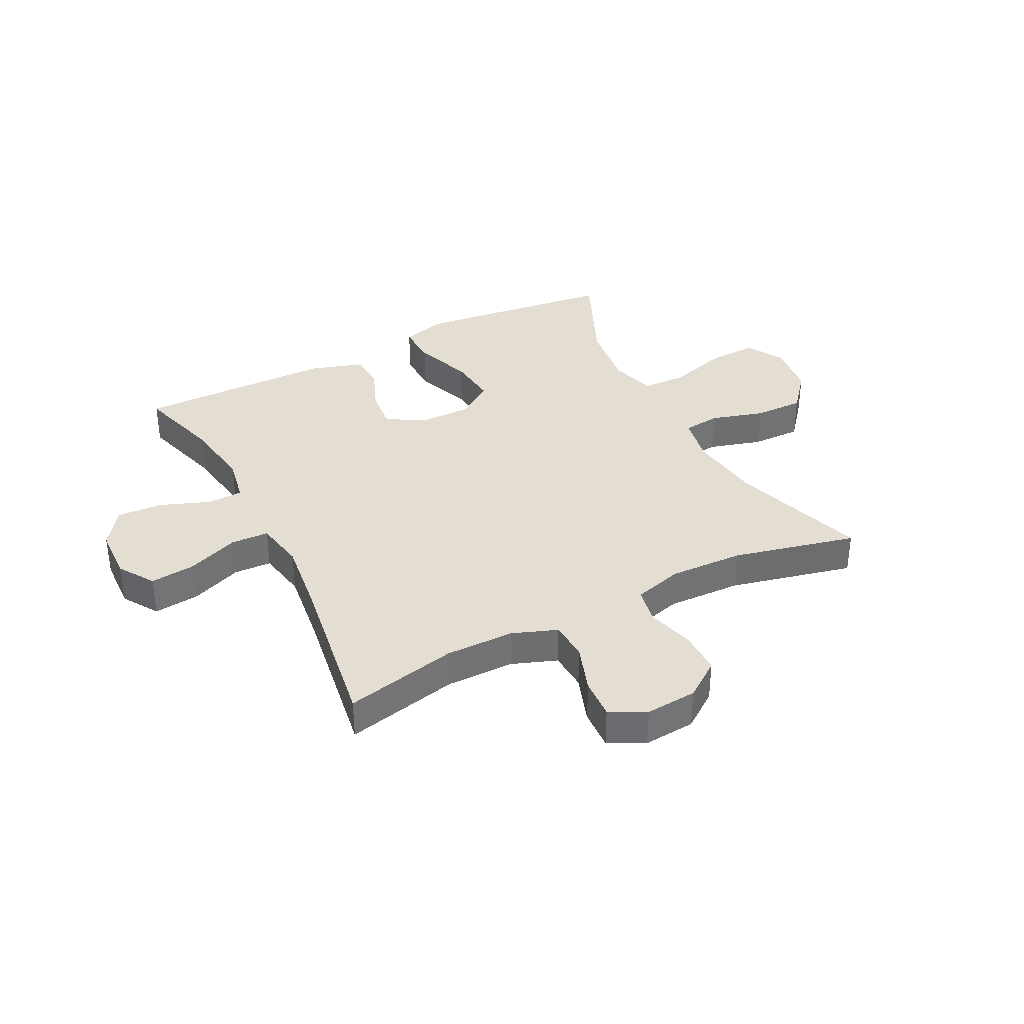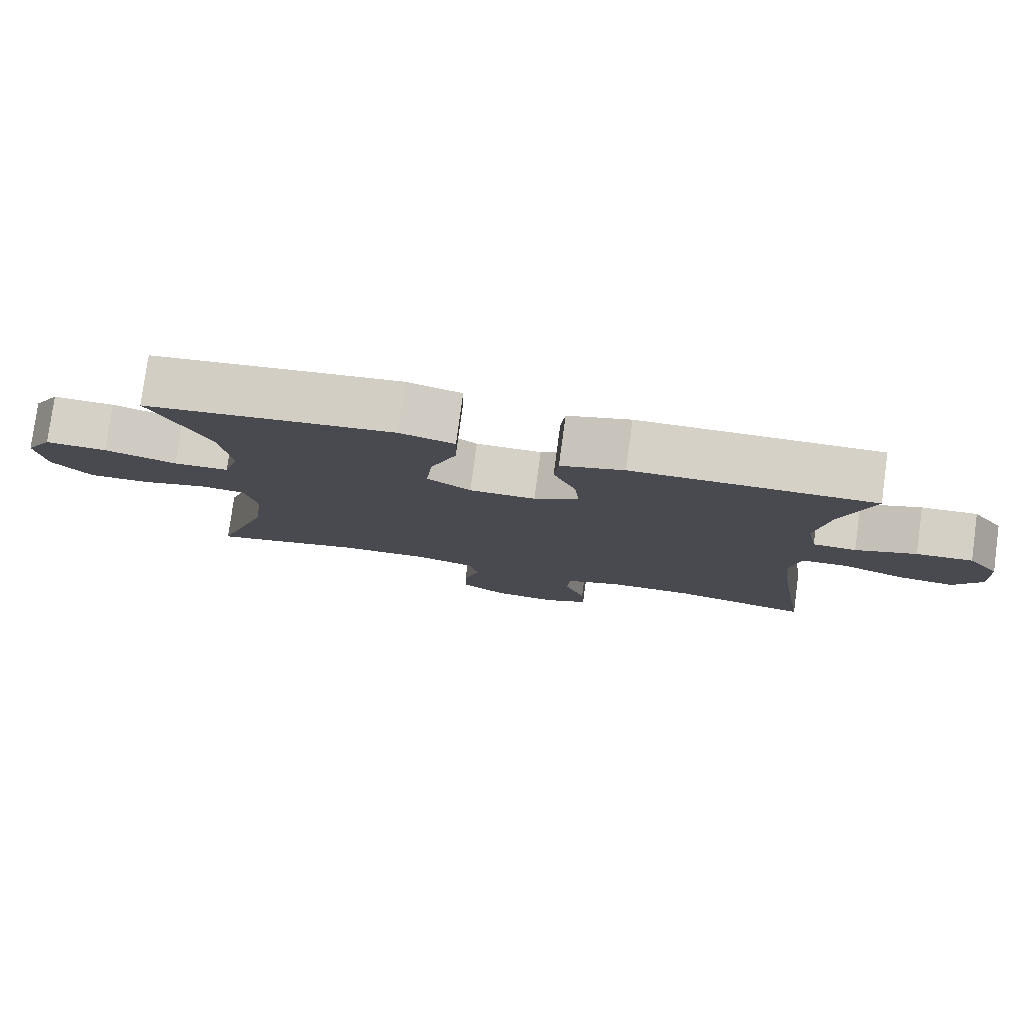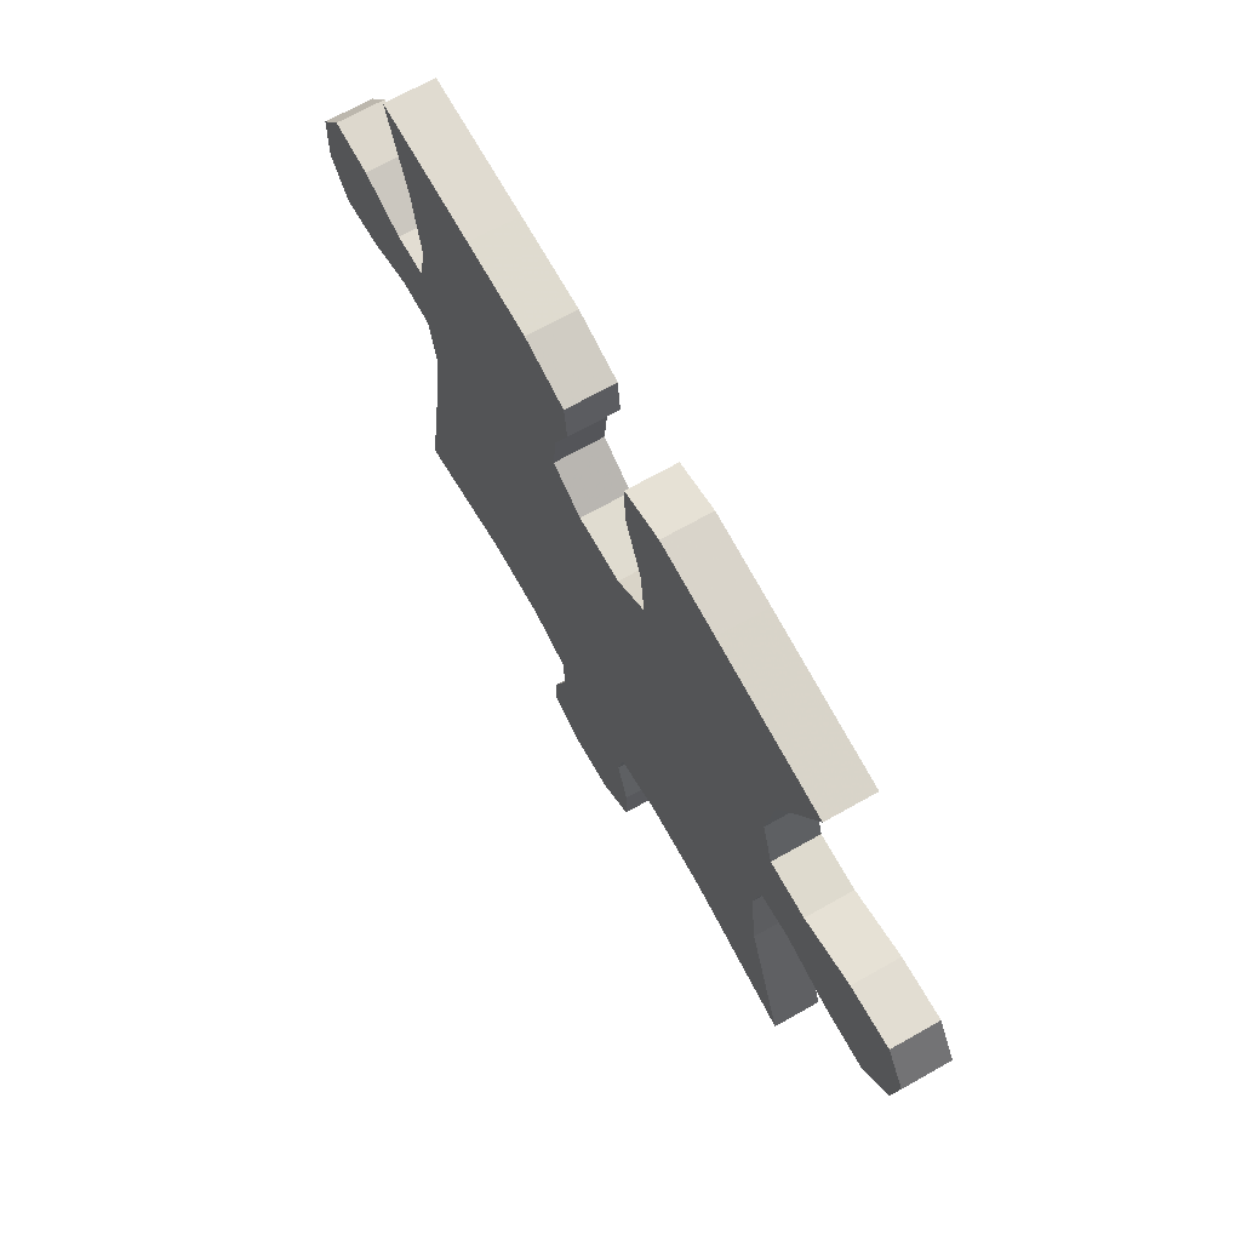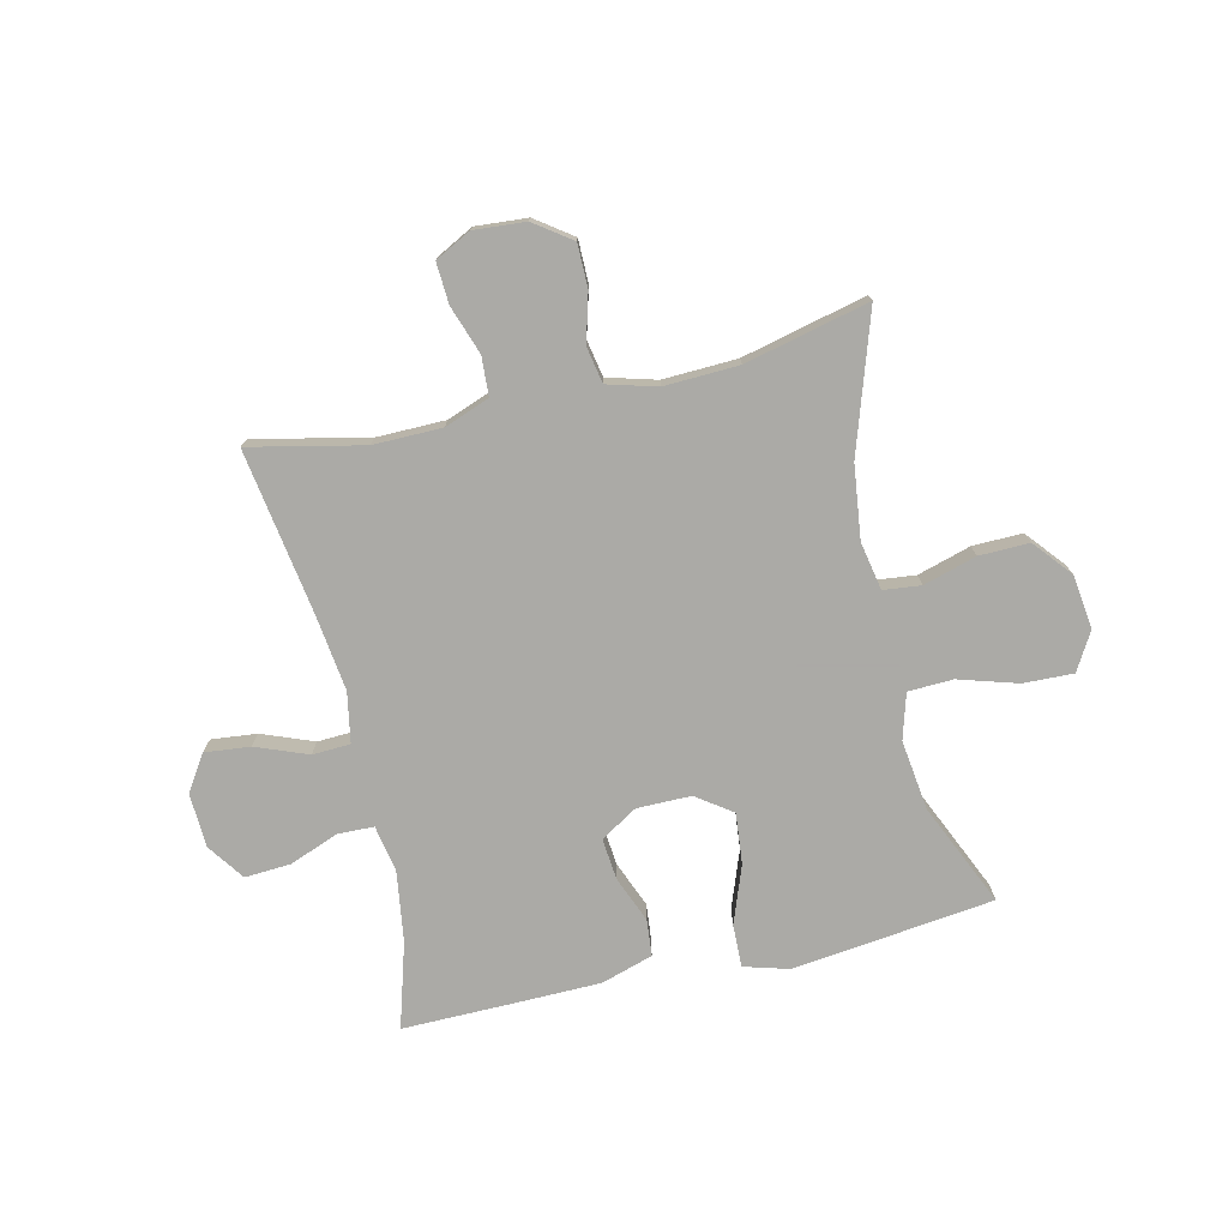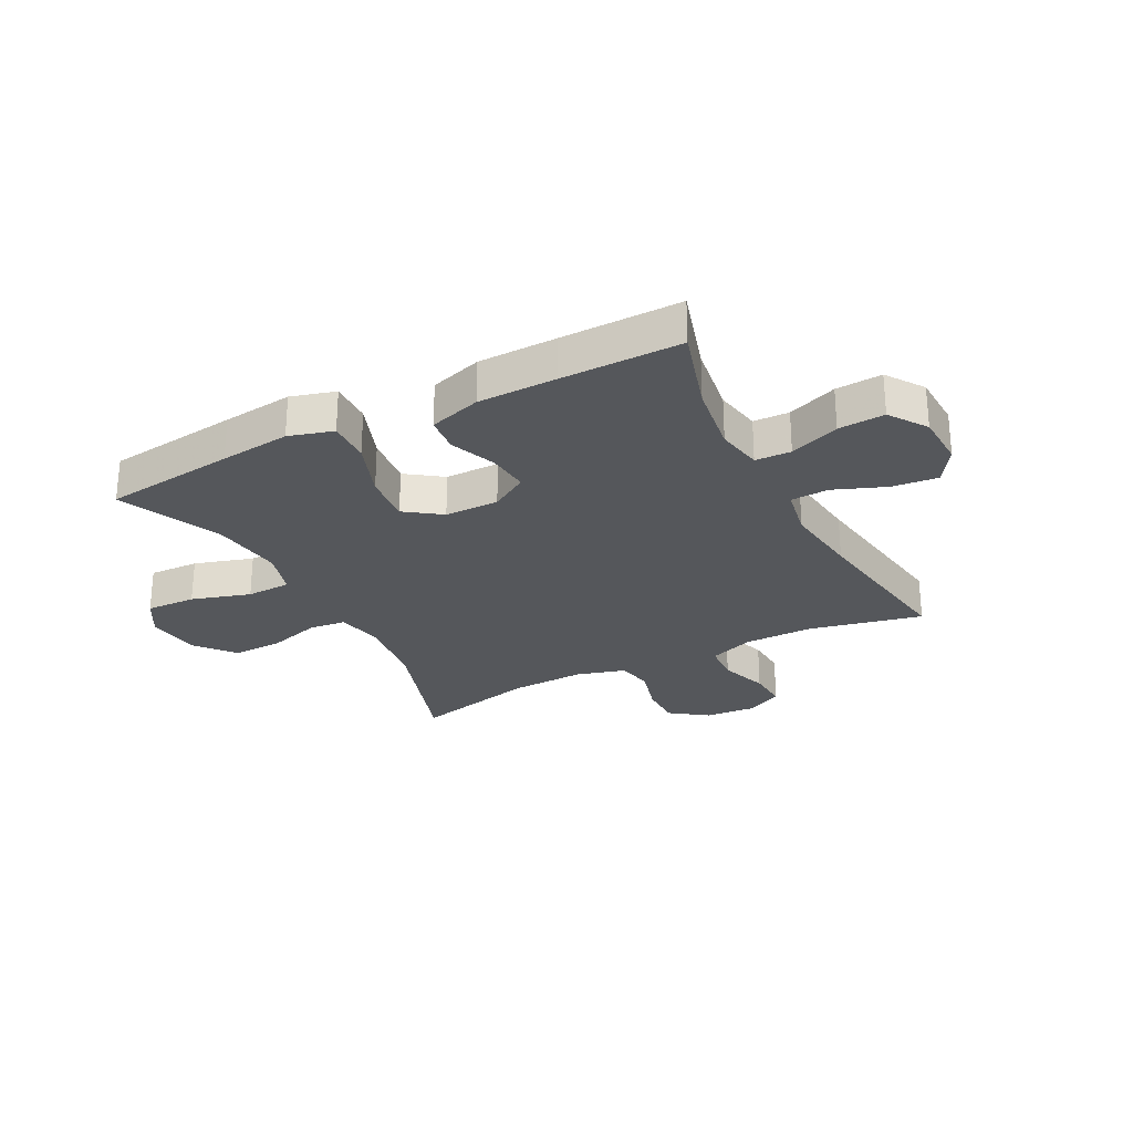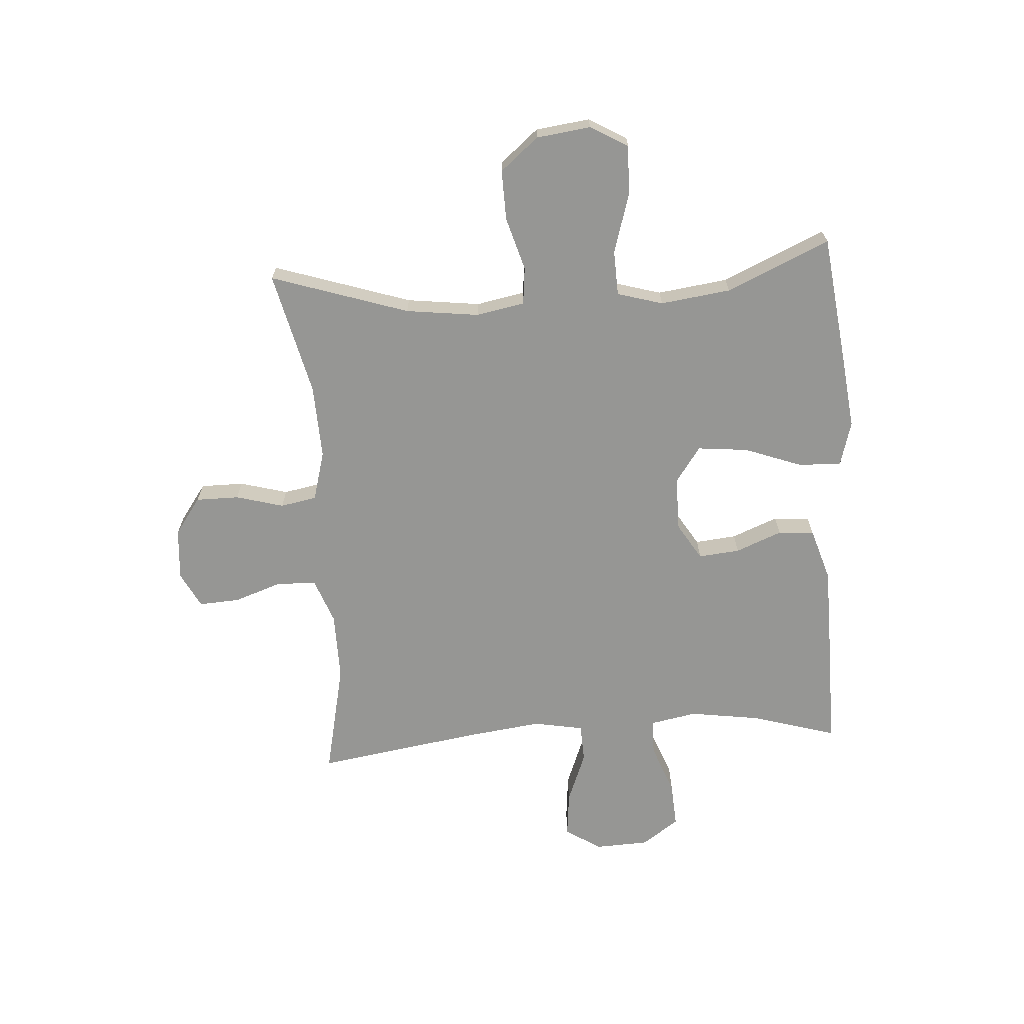
<metadata>
{"format":"obj","ext":"obj","renderer":"f3d","projection":"perspective","resolution":1024,"background":"white","views":[{"elev":36.3,"azim":152.9,"up":"+Y"},{"elev":79.3,"azim":7.7,"up":"+Z"},{"elev":69.6,"azim":-119.4,"up":"+Z"},{"elev":-75.7,"azim":-166.9,"up":"+Y"},{"elev":-27.0,"azim":27.3,"up":"+Y"},{"elev":-67.7,"azim":-86.1,"up":"+Y"}]}
</metadata>
<code>
v -0.5 0.07 -0.5
v -0.422 0.07 -0.262
v -0.406 0.07 -0.135
v -0.422 0.07 -0.051
v -0.487 0.07 -0.044
v -0.579 0.07 -0.071
v -0.666 0.07 -0.073
v -0.721 0.07 -0.007
v -0.733 0.07 0.087
v -0.695 0.07 0.152
v -0.608 0.07 0.149
v -0.506 0.07 0.118
v -0.428 0.07 0.121
v -0.405 0.07 0.2
v -0.421 0.07 0.322
v -0.5 0.07 0.5
v -0.271 0.07 0.528
v -0.149 0.07 0.542
v -0.072 0.07 0.52
v -0.074 0.07 0.446
v -0.111 0.07 0.346
v -0.12 0.07 0.258
v -0.058 0.07 0.214
v 0.036 0.07 0.214
v 0.1 0.07 0.253
v 0.093 0.07 0.325
v 0.061 0.07 0.405
v 0.067 0.07 0.468
v 0.157 0.07 0.496
v 0.293 0.07 0.498
v 0.5 0.07 0.5
v 0.456 0.07 0.352
v 0.438 0.07 0.229
v 0.453 0.07 0.149
v 0.515 0.07 0.147
v 0.601 0.07 0.18
v 0.681 0.07 0.185
v 0.726 0.07 0.121
v 0.73 0.07 0.027
v 0.69 0.07 -0.035
v 0.611 0.07 -0.027
v 0.521 0.07 0.008
v 0.455 0.07 0.005
v 0.439 0.07 -0.082
v 0.456 0.07 -0.216
v 0.5 0.07 -0.5
v 0.303 0.07 -0.457
v 0.184 0.07 -0.458
v 0.106 0.07 -0.487
v 0.102 0.07 -0.555
v 0.131 0.07 -0.639
v 0.135 0.07 -0.71
v 0.073 0.07 -0.742
v -0.017 0.07 -0.735
v -0.081 0.07 -0.689
v -0.081 0.07 -0.614
v -0.058 0.07 -0.531
v -0.07 0.07 -0.468
v -0.156 0.07 -0.444
v -0.285 0.07 -0.449
v -0.5 0 -0.5
v -0.422 0 -0.262
v -0.406 0 -0.135
v -0.422 0 -0.051
v -0.487 0 -0.044
v -0.579 0 -0.071
v -0.666 0 -0.073
v -0.721 0 -0.007
v -0.733 0 0.087
v -0.695 0 0.152
v -0.608 0 0.149
v -0.506 0 0.118
v -0.428 0 0.121
v -0.405 0 0.2
v -0.421 0 0.322
v -0.5 0 0.5
v -0.271 0 0.528
v -0.149 0 0.542
v -0.072 0 0.52
v -0.074 0 0.446
v -0.111 0 0.346
v -0.12 0 0.258
v -0.058 0 0.214
v 0.036 0 0.214
v 0.1 0 0.253
v 0.093 0 0.325
v 0.061 0 0.405
v 0.067 0 0.468
v 0.157 0 0.496
v 0.293 0 0.498
v 0.5 0 0.5
v 0.456 0 0.352
v 0.438 0 0.229
v 0.453 0 0.149
v 0.515 0 0.147
v 0.601 0 0.18
v 0.681 0 0.185
v 0.726 0 0.121
v 0.73 0 0.027
v 0.69 0 -0.035
v 0.611 0 -0.027
v 0.521 0 0.008
v 0.455 0 0.005
v 0.439 0 -0.082
v 0.456 0 -0.216
v 0.5 0 -0.5
v 0.303 0 -0.457
v 0.184 0 -0.458
v 0.106 0 -0.487
v 0.102 0 -0.555
v 0.131 0 -0.639
v 0.135 0 -0.71
v 0.073 0 -0.742
v -0.017 0 -0.735
v -0.081 0 -0.689
v -0.081 0 -0.614
v -0.058 0 -0.531
v -0.07 0 -0.468
v -0.156 0 -0.444
v -0.285 0 -0.449
f 55 56 57
f 54 55 57
f 53 54 57
f 52 53 57
f 51 52 57
f 50 51 57
f 49 50 57 58
f 48 49 58 59
f 45 46 47
f 47 48 59
f 45 47 59
f 44 45 59
f 40 41 42
f 39 40 42
f 38 39 42
f 37 38 42
f 36 37 42
f 35 36 42
f 34 35 42 43
f 44 59 60
f 43 44 60
f 34 43 60
f 33 34 60
f 30 31 32
f 29 30 32
f 28 29 32
f 27 28 32
f 26 27 32
f 19 20 21
f 18 19 21
f 17 18 21
f 16 17 21
f 15 16 21
f 14 15 21 22
f 13 14 22 23
f 10 11 12
f 9 10 12
f 8 9 12
f 7 8 12
f 6 7 12
f 5 6 12
f 4 5 12 13
f 13 23 24
f 4 13 24
f 3 4 24
f 60 1 2
f 3 24 25
f 2 3 25
f 60 2 25
f 33 60 25
f 25 26 32 33
f 117 116 115
f 117 115 114
f 117 114 113
f 117 113 112
f 117 112 111
f 117 111 110
f 118 117 110 109
f 119 118 109 108
f 107 106 105
f 119 108 107
f 119 107 105
f 119 105 104
f 102 101 100
f 102 100 99
f 102 99 98
f 102 98 97
f 102 97 96
f 102 96 95
f 103 102 95 94
f 120 119 104
f 120 104 103
f 120 103 94
f 120 94 93
f 92 91 90
f 92 90 89
f 92 89 88
f 92 88 87
f 92 87 86
f 81 80 79
f 81 79 78
f 81 78 77
f 81 77 76
f 81 76 75
f 82 81 75 74
f 83 82 74 73
f 72 71 70
f 72 70 69
f 72 69 68
f 72 68 67
f 72 67 66
f 72 66 65
f 73 72 65 64
f 84 83 73
f 84 73 64
f 84 64 63
f 62 61 120
f 85 84 63
f 85 63 62
f 85 62 120
f 85 120 93
f 93 92 86 85
f 1 61 62 2
f 2 62 63 3
f 3 63 64 4
f 4 64 65 5
f 5 65 66 6
f 6 66 67 7
f 7 67 68 8
f 8 68 69 9
f 9 69 70 10
f 10 70 71 11
f 11 71 72 12
f 12 72 73 13
f 13 73 74 14
f 14 74 75 15
f 15 75 76 16
f 16 76 77 17
f 17 77 78 18
f 18 78 79 19
f 19 79 80 20
f 20 80 81 21
f 21 81 82 22
f 22 82 83 23
f 23 83 84 24
f 24 84 85 25
f 25 85 86 26
f 26 86 87 27
f 27 87 88 28
f 28 88 89 29
f 29 89 90 30
f 30 90 91 31
f 31 91 92 32
f 32 92 93 33
f 33 93 94 34
f 34 94 95 35
f 35 95 96 36
f 36 96 97 37
f 37 97 98 38
f 38 98 99 39
f 39 99 100 40
f 40 100 101 41
f 41 101 102 42
f 42 102 103 43
f 43 103 104 44
f 44 104 105 45
f 45 105 106 46
f 46 106 107 47
f 47 107 108 48
f 48 108 109 49
f 49 109 110 50
f 50 110 111 51
f 51 111 112 52
f 52 112 113 53
f 53 113 114 54
f 54 114 115 55
f 55 115 116 56
f 56 116 117 57
f 57 117 118 58
f 58 118 119 59
f 59 119 120 60
f 60 120 61 1

</code>
